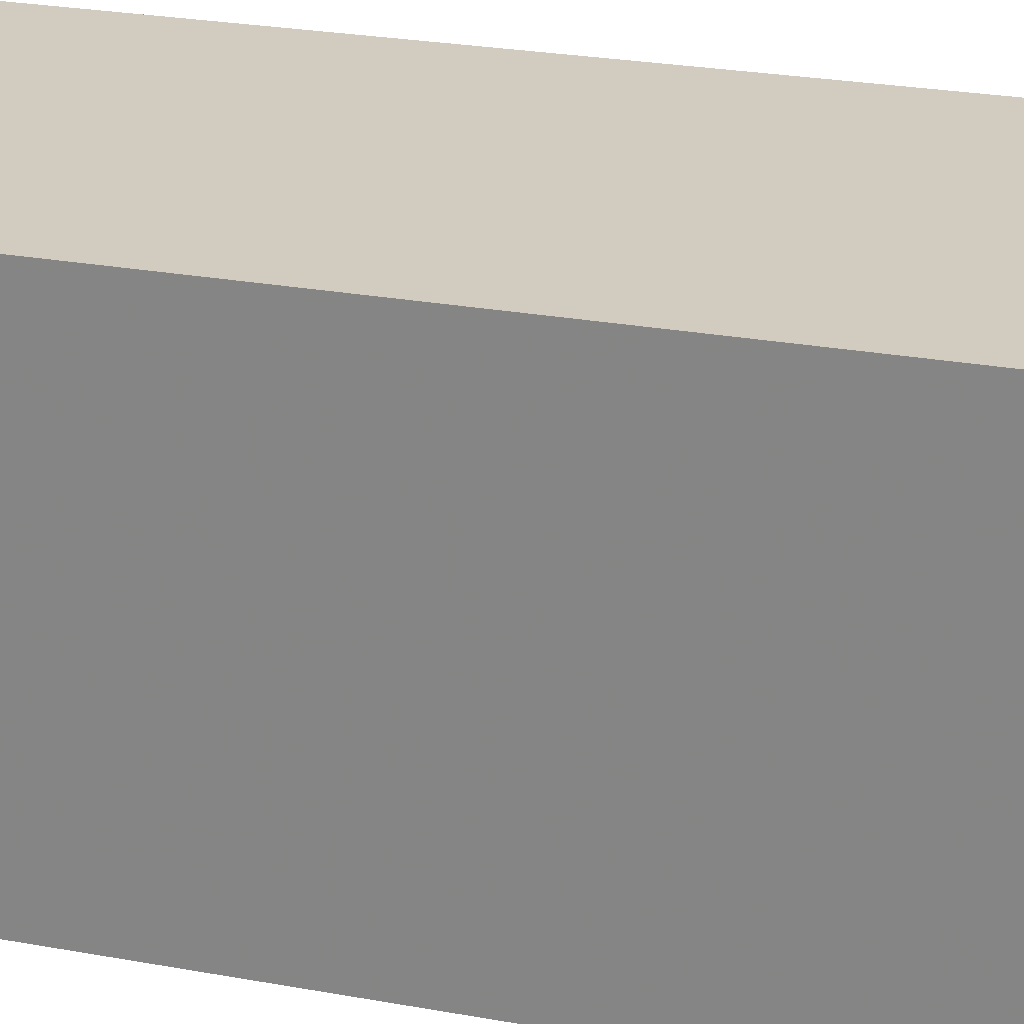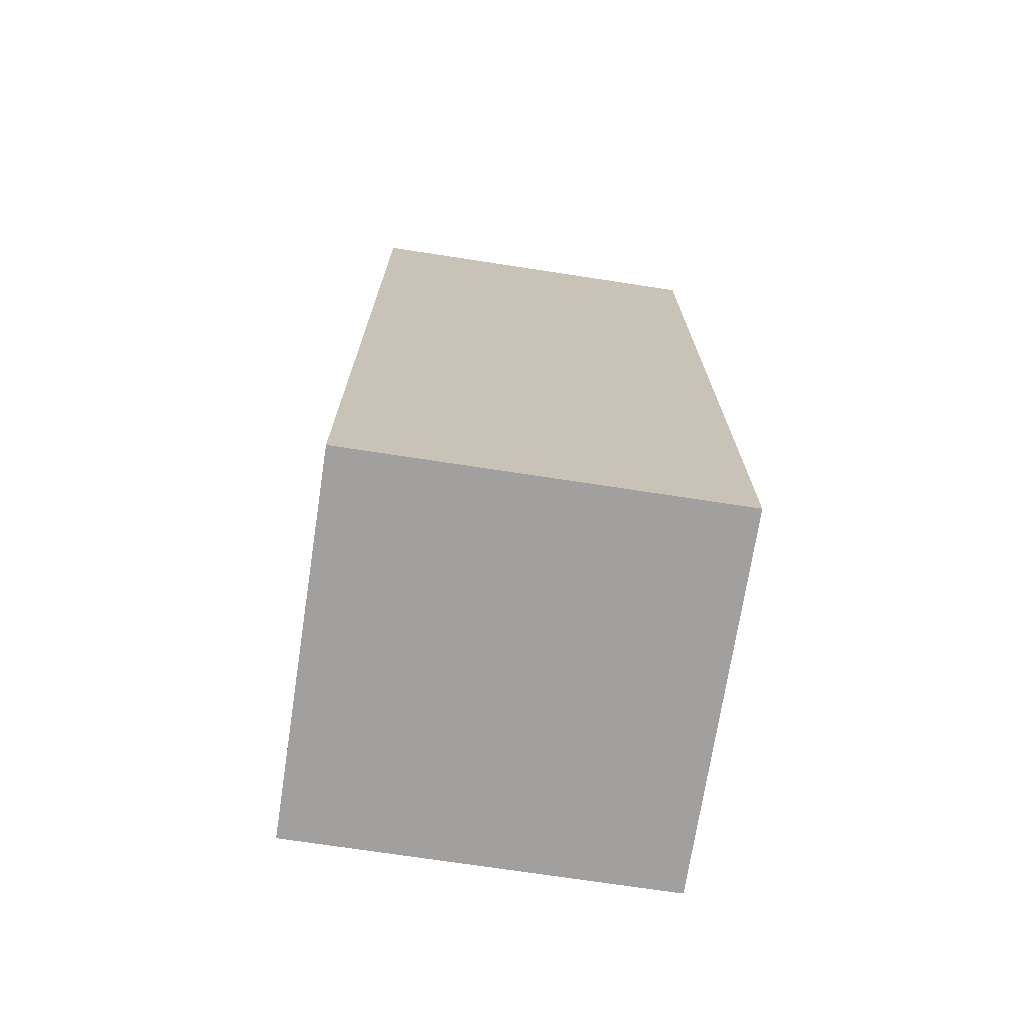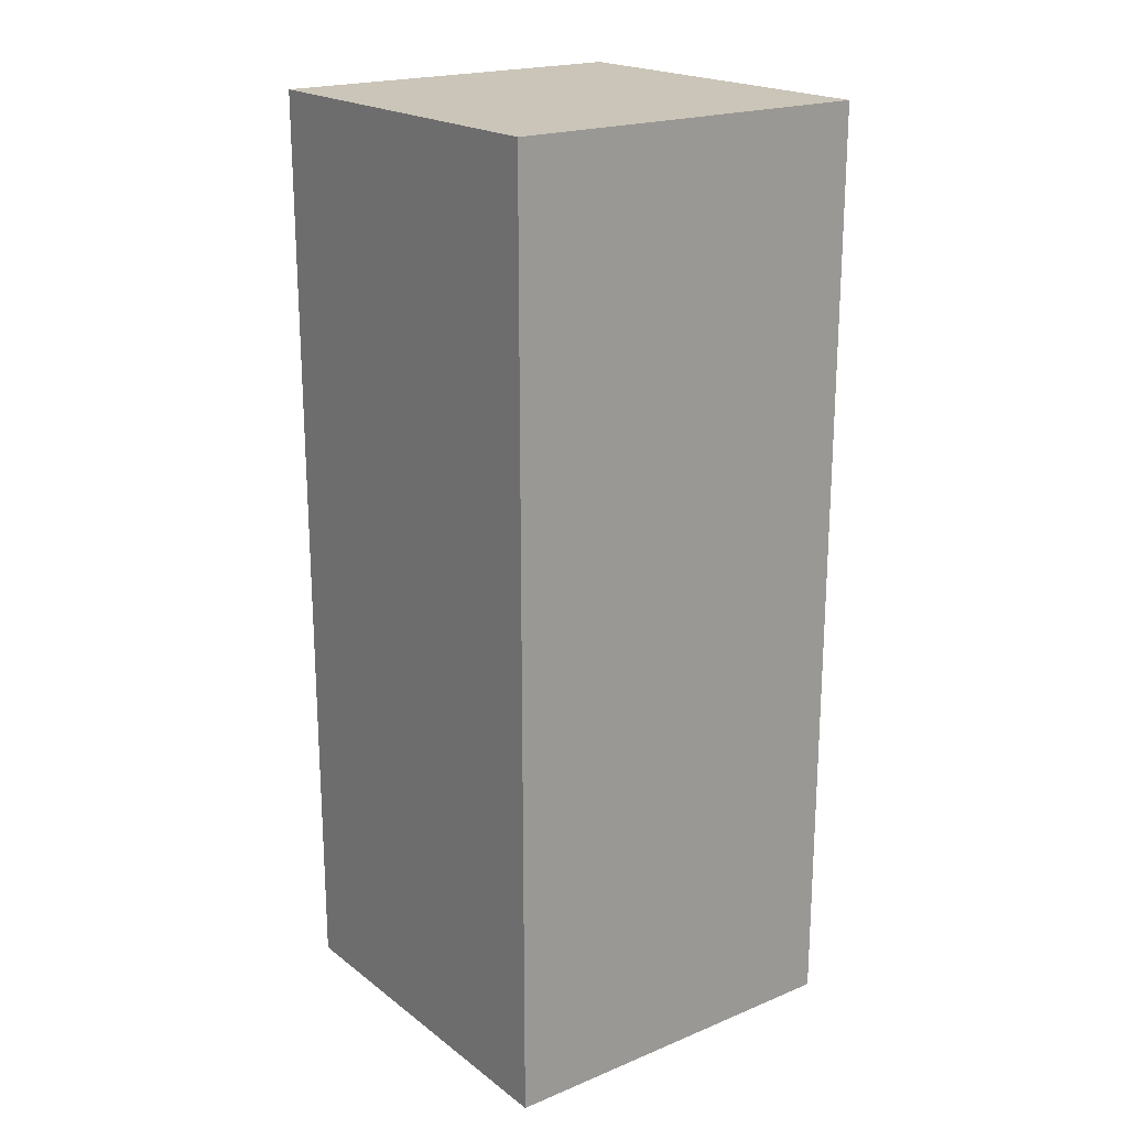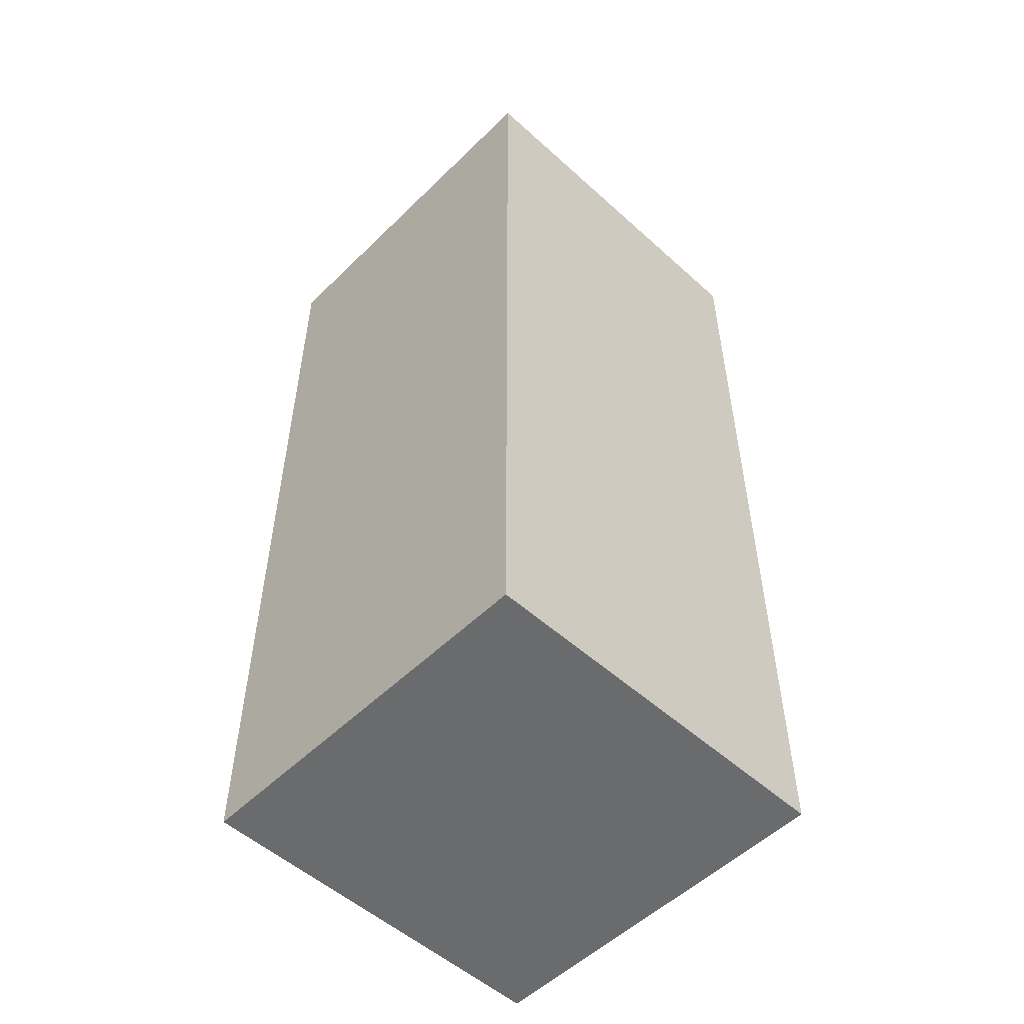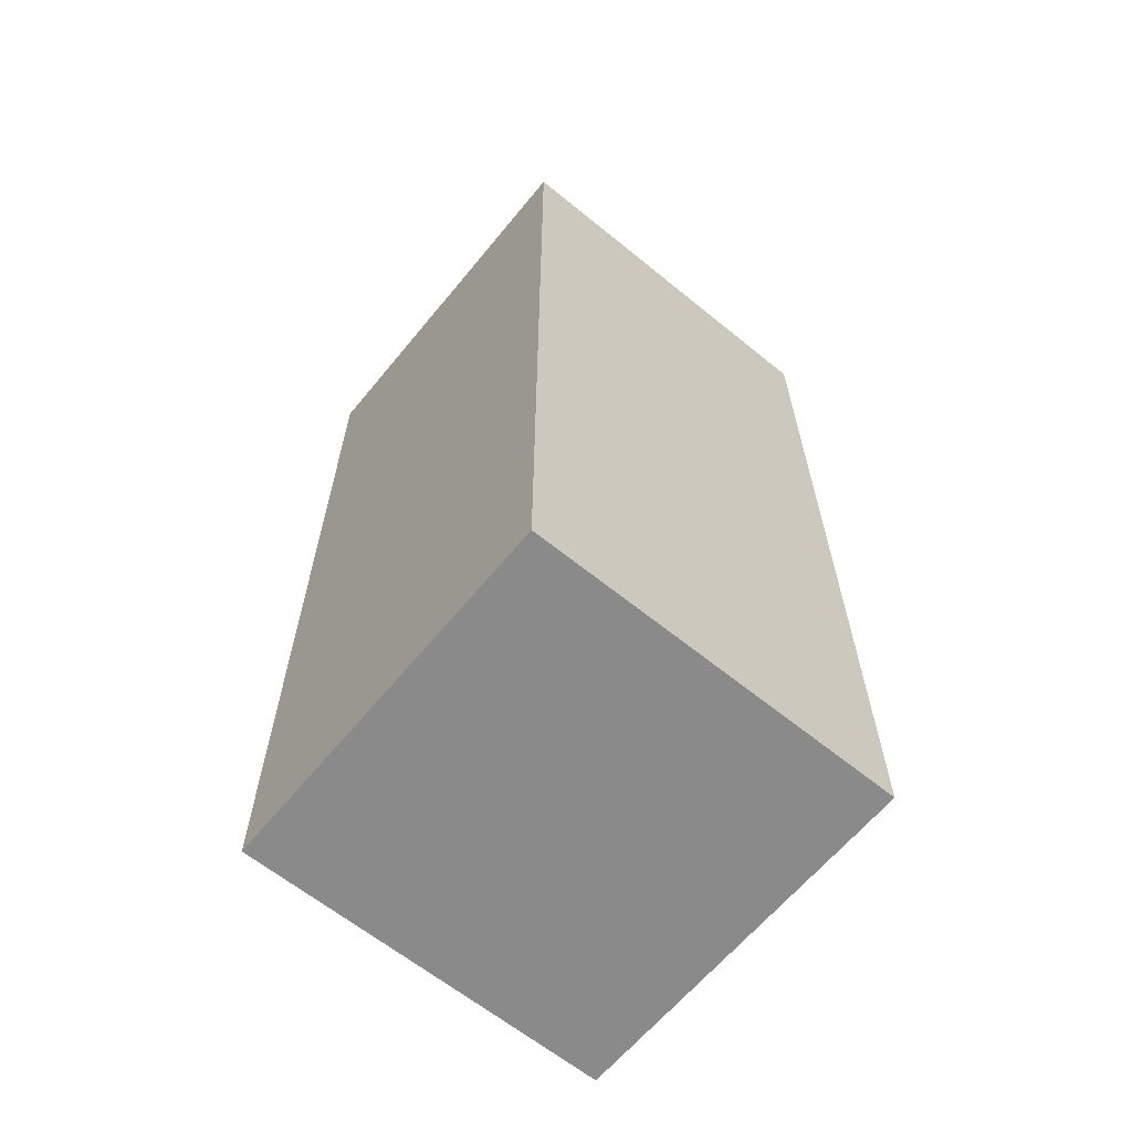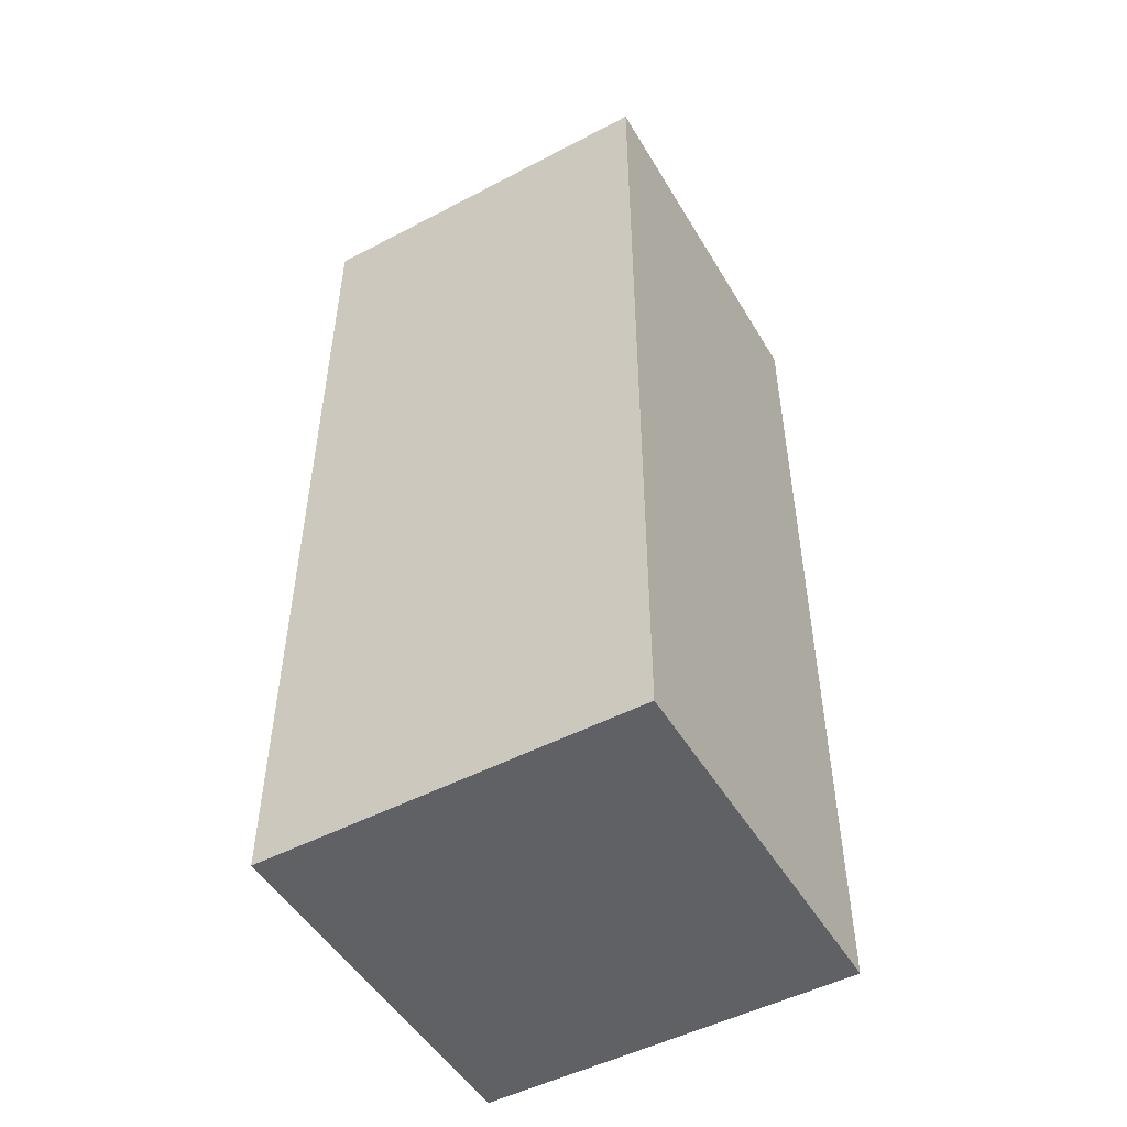
<metadata>
{"format":"obj","ext":"obj","renderer":"f3d","projection":"perspective","resolution":1024,"background":"white","views":[{"elev":24.1,"azim":107.3,"up":"+Z"},{"elev":-71.8,"azim":-98.7,"up":"+Y"},{"elev":20.3,"azim":143.2,"up":"+Y"},{"elev":-53.2,"azim":46.1,"up":"+Y"},{"elev":-63.5,"azim":50.6,"up":"+Y"},{"elev":-50.1,"azim":-60.1,"up":"+Y"}]}
</metadata>
<code>
v 140 237.5 -20
v 140 237.5 20
v 140 137.5 -20
v 140 137.5 -20
v 140 237.5 20
v 140 137.5 20
v 140 137.5 -20
v 100 137.5 -20
v 140 237.5 -20
v 100 137.5 -20
v 100 237.5 -20
v 140 237.5 -20
v 100 237.5 20
v 100 237.5 -20
v 100 137.5 20
v 100 137.5 20
v 100 237.5 -20
v 100 137.5 -20
v 100 137.5 20
v 140 137.5 20
v 100 237.5 20
v 140 137.5 20
v 140 237.5 20
v 100 237.5 20
v 100 137.5 20
v 100 137.5 -20
v 140 137.5 20
v 100 137.5 -20
v 140 137.5 -20
v 140 137.5 20
v 100 237.5 20
v 140 237.5 20
v 100 237.5 -20
v 100 237.5 -20
v 140 237.5 20
v 140 237.5 -20
f 1 2 3
f 3 2 6
f 7 8 9
f 8 11 12
f 13 14 15
f 15 17 18
f 19 20 21
f 22 23 24
f 25 26 27
f 28 29 30
f 31 32 33
f 34 35 36

</code>
